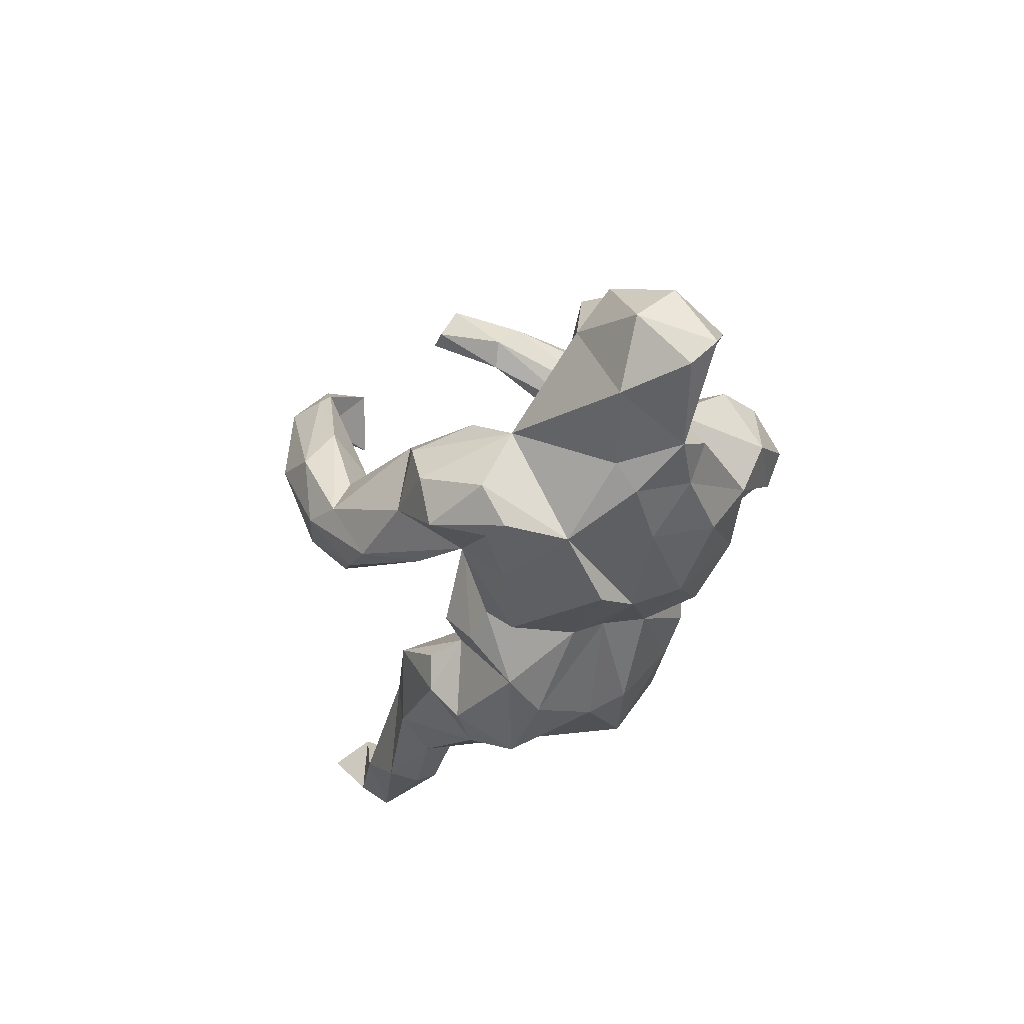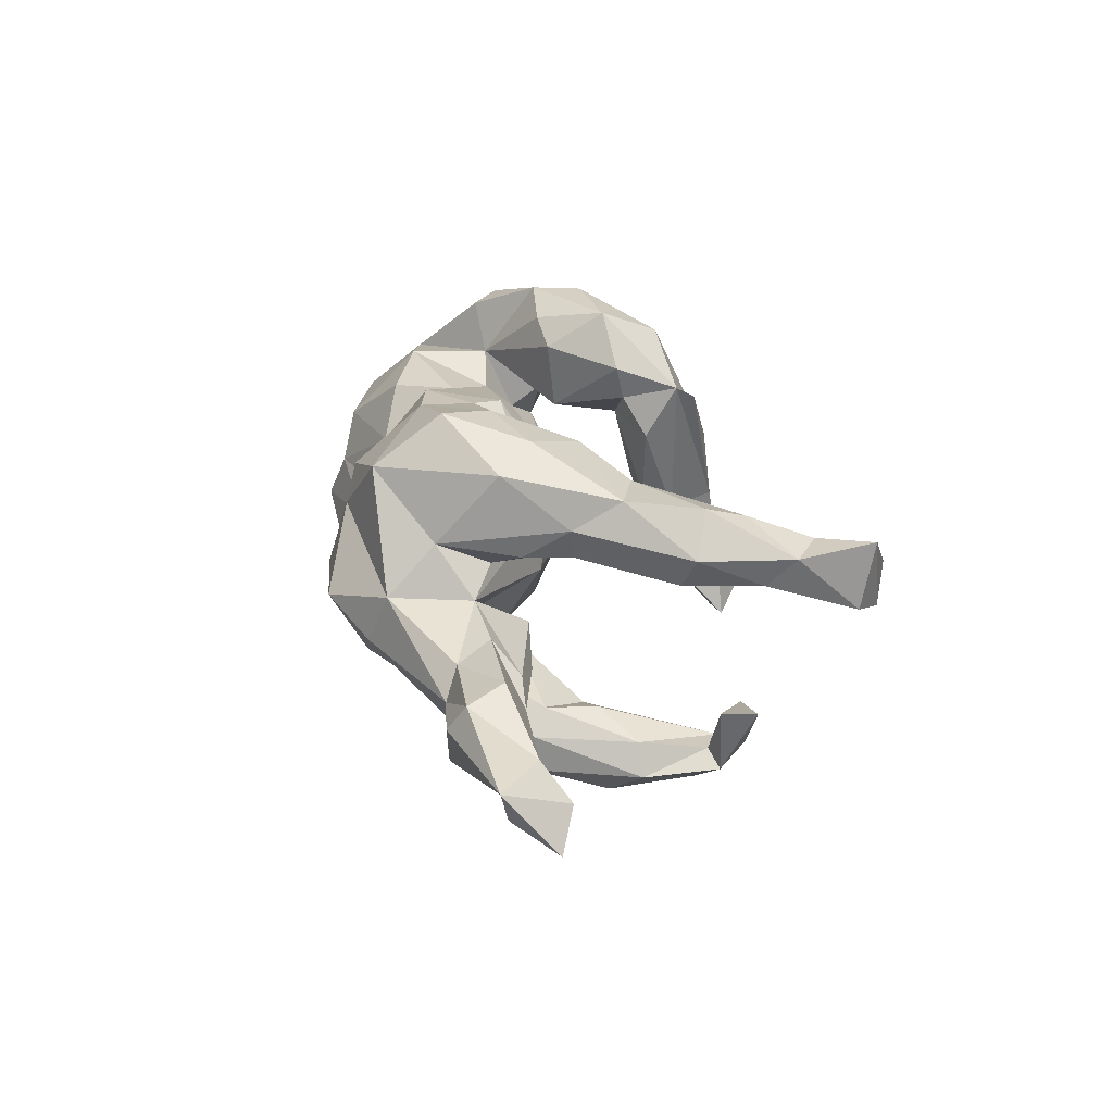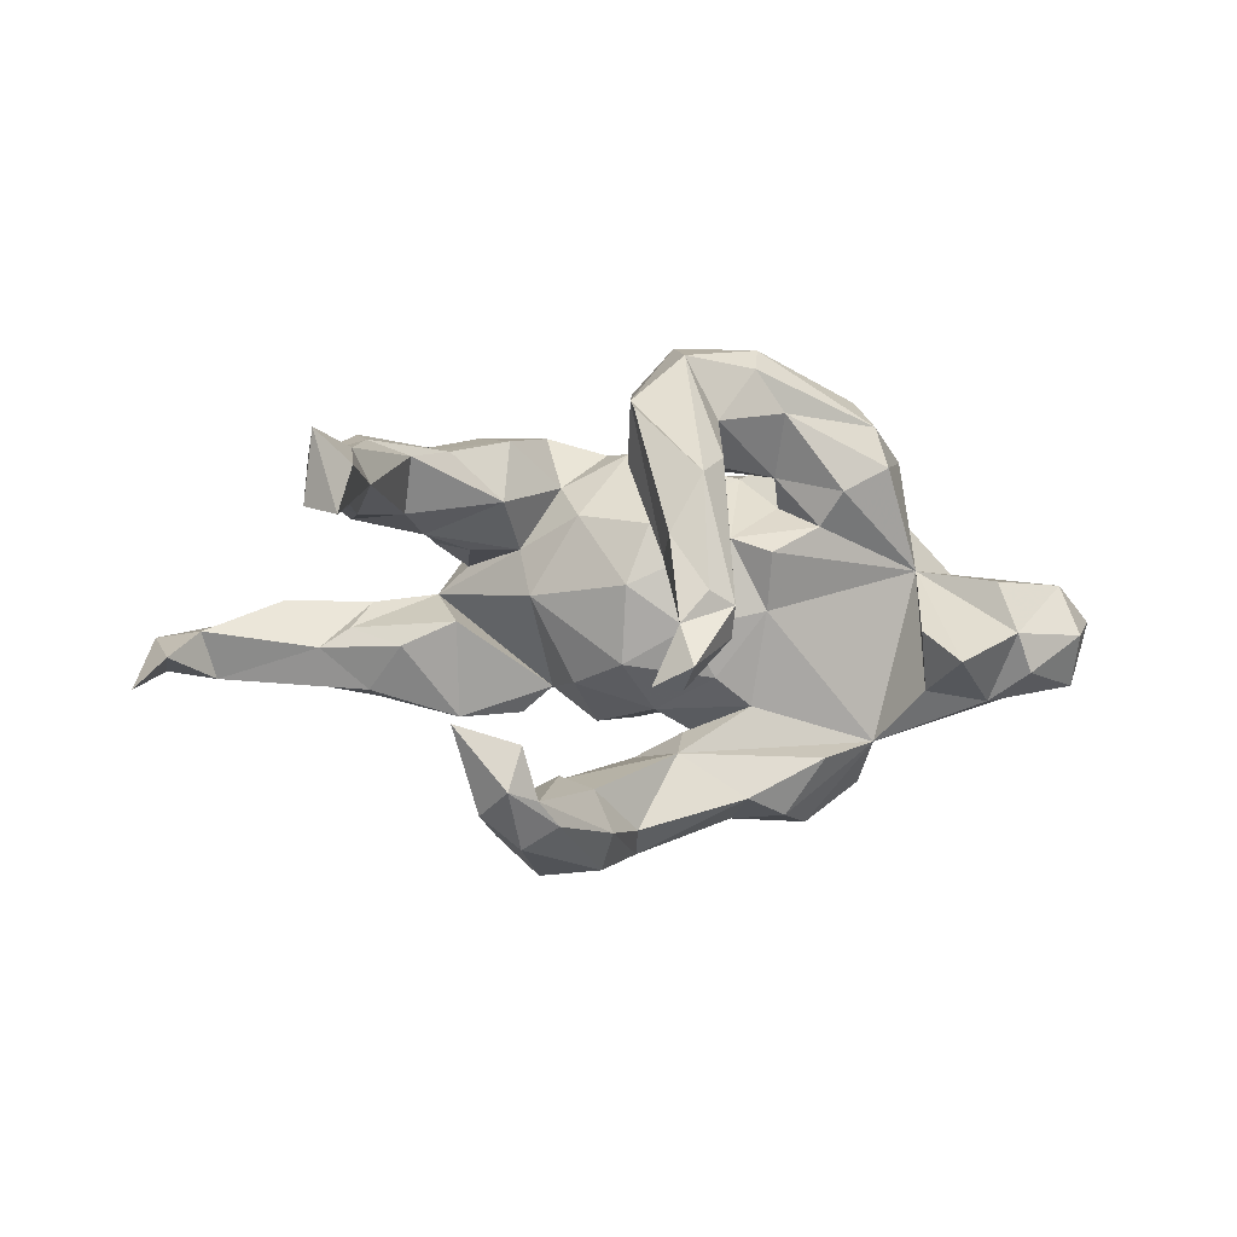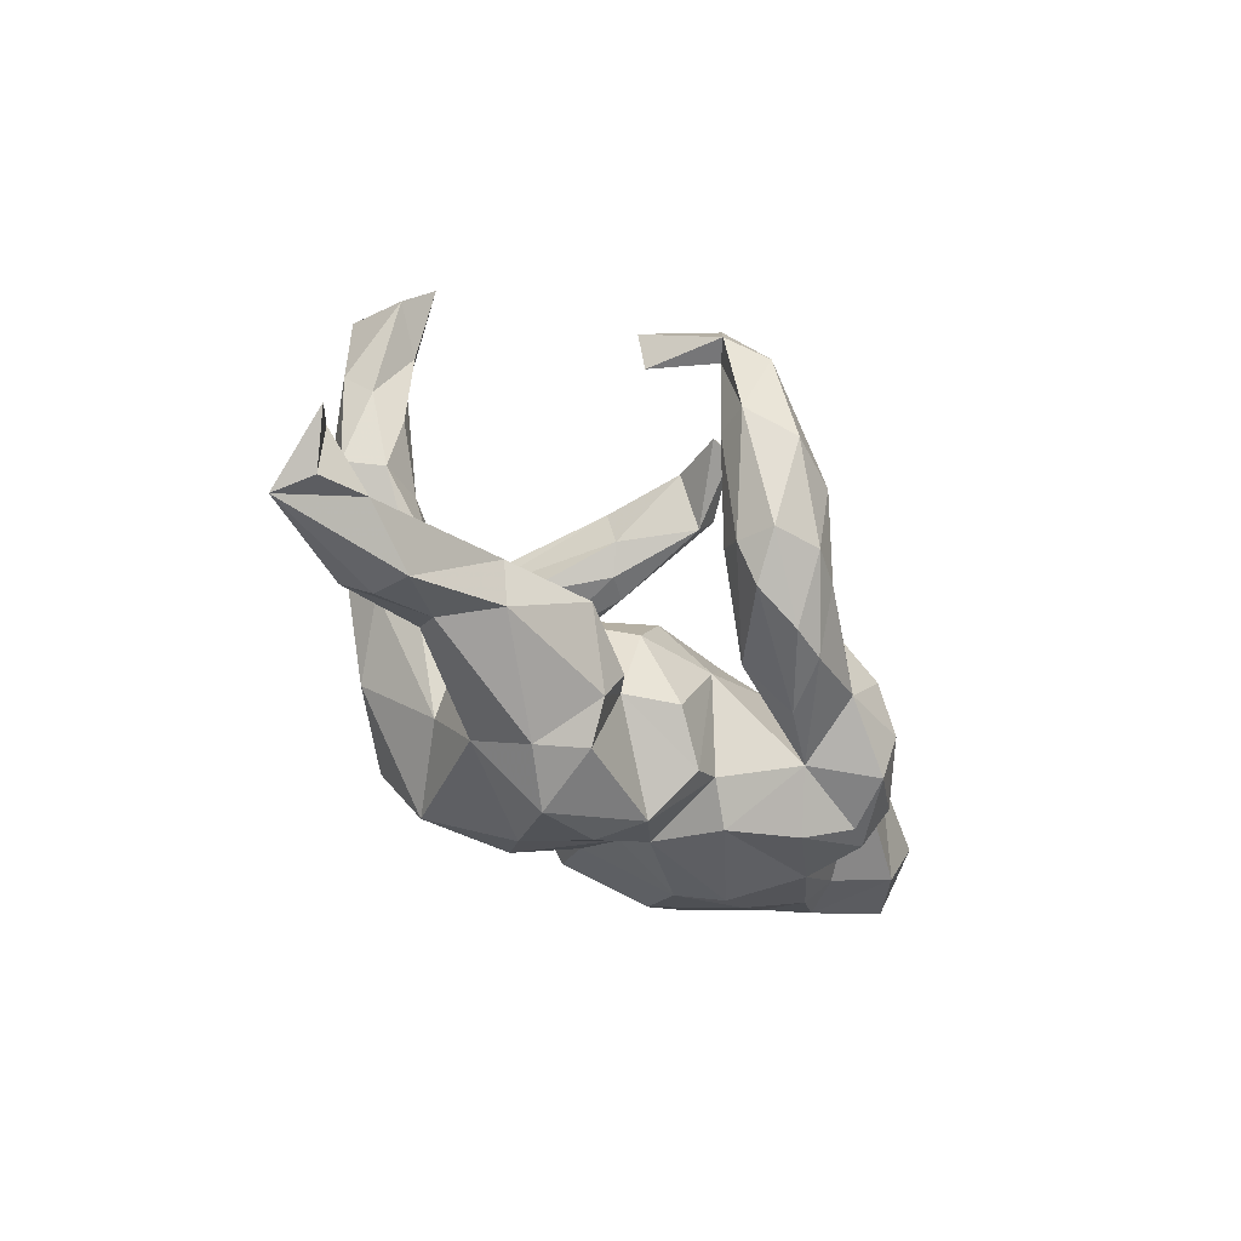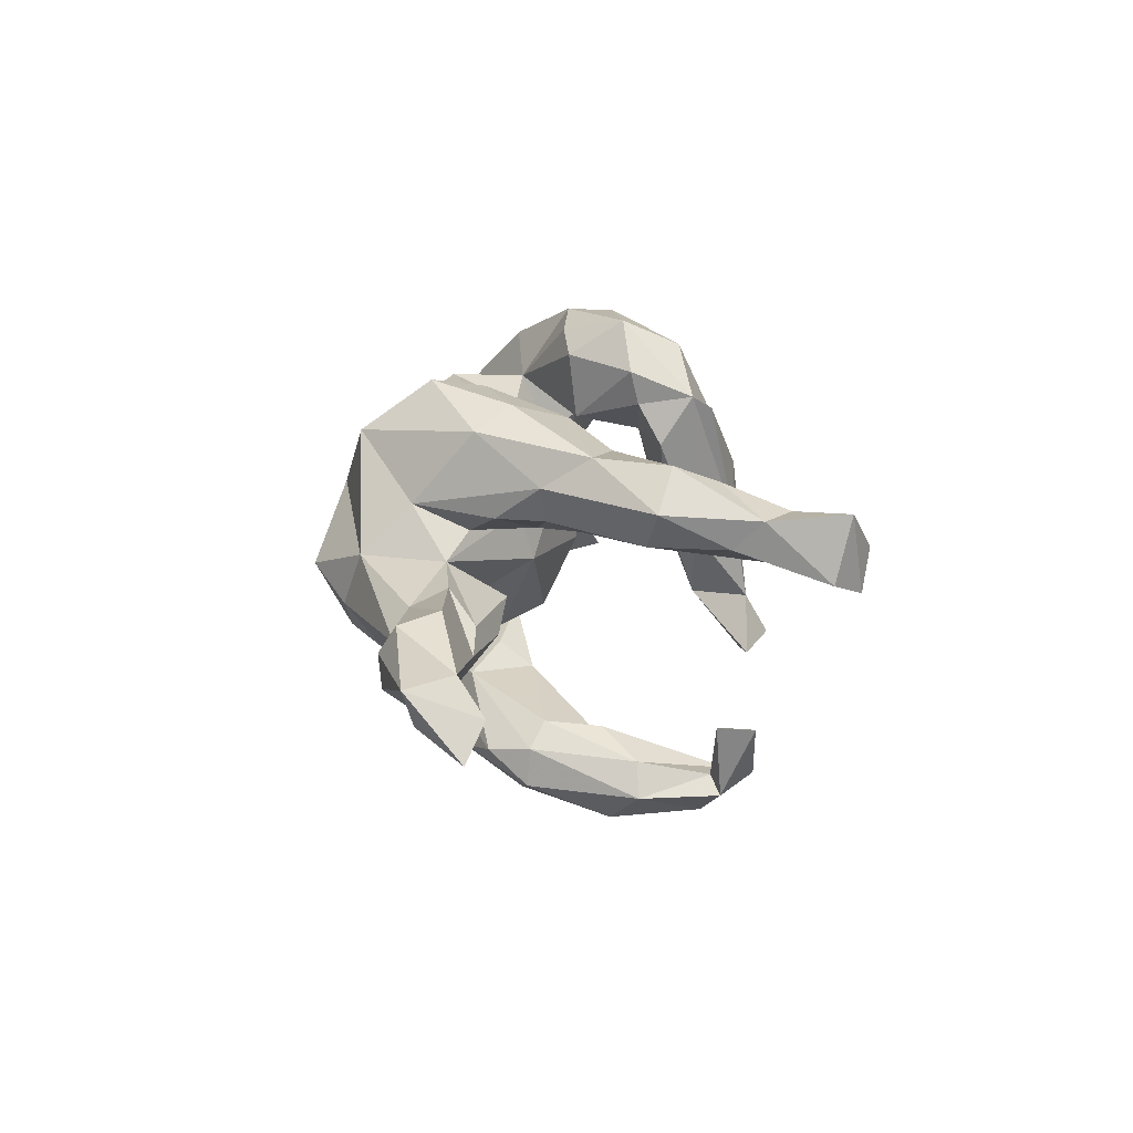
<metadata>
{"format":"obj","ext":"obj","renderer":"f3d","projection":"perspective","resolution":1024,"background":"white","views":[{"elev":-29.4,"azim":-112.3,"up":"+Y"},{"elev":25.9,"azim":73.1,"up":"+Z"},{"elev":-12.2,"azim":175.4,"up":"+Z"},{"elev":-41.4,"azim":125.4,"up":"+Y"},{"elev":14.1,"azim":83.7,"up":"+Z"}]}
</metadata>
<code>
v -0.03624 0.4061 -0.114
v 0.007077 0.4013 -0.213
v -0.05315 0.4501 -0.1894
v 0.2218 0.3742 -0.3722
v 0.2006 0.3695 -0.2985
v 0.1735 0.336 -0.3795
v 0.1384 0.2935 -0.4121
v 0.4822 0.4964 0.02307
v -0.1223 0.3521 -0.1246
v -0.04176 0.3973 -0.2171
v 0.1971 0.2842 -0.4478
v 0.2878 0.2955 -0.265
v 0.5354 0.4382 0.04982
v 0.5239 0.4687 0.1656
v -0.08141 0.4069 -0.06042
v 0.2277 0.2959 -0.3713
v -0.08918 0.3131 -0.1159
v 0.2629 0.3085 -0.3994
v 0.4603 0.5134 0.09596
v 0.2041 0.1675 -0.3509
v -0.07709 0.3854 0.1332
v -0.1244 0.3876 -0.08018
v 0.3088 0.3601 -0.2656
v 0.04623 0.1641 -0.405
v 0.06004 0.09839 -0.4568
v 0.2329 0.1674 -0.4107
v 0.1619 0.1253 -0.4694
v -0.02336 0.3799 0.03379
v -0.5208 0.1879 -0.1235
v -0.1284 0.2547 0.1447
v -0.02155 0.3034 0.01342
v -0.6485 0.1301 -0.128
v -0.6222 0.1585 -0.06711
v -0.06066 0.2768 0.3577
v 0.02891 0.2887 0.275
v -0.5887 0.06703 -0.1647
v 0.1304 0.1136 -0.3062
v 0.4672 0.3802 0.1602
v 0.07206 0.1012 -0.3258
v 0.5366 0.3222 0.1599
v -0.1 0.247 0.05696
v -0.4635 0.1511 -0.06468
v 0.0268 0.3238 0.2541
v -0.1151 0.3311 0.1719
v 0.468 0.3717 0.07107
v -0.7478 0.08201 -0.05304
v -0.05119 0.2551 0.03907
v -0.005166 0.02772 -0.383
v 0.519 0.2731 0.1099
v 0.06672 -0.02552 -0.4386
v 0.1498 -0.02404 -0.4081
v -0.7295 0.02791 0.04475
v 0.02822 0.2315 0.1876
v -0.07396 0.2052 0.201
v -0.1904 0.01888 -0.3268
v 0.4381 0.3468 0.1105
v -0.5996 0.1216 0.02785
v 0.1198 0.01116 -0.2961
v -0.007347 -0.03378 -0.4152
v -0.488 0.04945 -0.1454
v -0.1173 0.2511 0.2566
v 0.008035 0.193 0.2599
v -0.07411 0.007642 -0.25
v 0.4652 0.184 0.2392
v -0.3236 0.0101 -0.255
v -0.4167 -0.05166 -0.216
v 0.4606 0.2422 0.08969
v -0.3379 0.1527 0.1694
v -0.4178 0.1354 0.2165
v 0.15 -0.01895 -0.3385
v -0.2376 0.1824 0.2928
v -0.3041 0.1092 0.1195
v -0.1367 0.02175 -0.1238
v -0.2194 0.06535 -0.01702
v -0.4829 0.02191 0.06707
v -0.1771 -0.1101 -0.343
v -0.2213 0.1251 0.07035
v 0.4482 0.2641 0.2078
v -0.7467 0.01306 -0.1262
v -0.08475 0.06639 -0.04898
v -0.2295 0.1044 0.2034
v -0.6701 -0.0954 -0.1245
v -0.1848 0.2159 0.3571
v -0.08929 -0.05236 -0.2041
v 0.01648 0.1776 0.3204
v 0.3776 0.2035 0.1989
v -0.2011 -0.0112 -0.1649
v -0.1555 0.0952 0.1006
v 0.1134 -0.09058 -0.3492
v 0.01847 0.07957 0.02032
v -0.01982 0.08777 0.125
v -0.1931 0.1733 0.4036
v -0.7952 -0.03972 -0.004025
v -0.3061 -0.1128 -0.3471
v -0.4621 0.003556 0.2635
v -0.08438 0.09081 0.2234
v -0.2419 0.05317 0.1646
v -0.7716 -0.07863 -0.04217
v 0.02059 0.01988 -0.1033
v -0.05331 0.1727 0.4035
v 0.4732 0.1411 0.1079
v -0.3986 0.1265 0.2893
v -0.4079 -0.1645 -0.2685
v 0.02791 -0.1278 -0.3669
v 0.09572 -0.06339 -0.1196
v 0.3139 0.1061 0.2363
v 0.3549 0.04929 0.1078
v 0.5145 0.1536 0.1693
v -0.3755 0.05837 0.352
v -0.0817 0.07722 0.3386
v -0.2941 -0.1958 -0.3233
v 0.3866 0.1429 0.118
v -0.138 0.0739 0.3763
v -0.2674 0.008761 0.2716
v -0.04061 -0.1371 -0.3638
v -0.2245 0.09217 0.404
v -0.6232 -0.1369 0.01655
v -0.1019 -0.1646 -0.274
v -0.2075 -0.1811 -0.2286
v -0.00987 -0.1112 -0.2398
v -0.5758 -0.09331 0.08272
v 0.2774 -0.01752 0.09921
v -0.5422 -0.1509 -0.0743
v 0.09608 0.03883 0.1491
v -0.1858 -0.01196 0.2326
v 0.04707 -0.1931 -0.1624
v 0.1747 -0.01282 0.01996
v 0.1908 -0.03973 0.1069
v -0.04248 -0.06829 -0.1621
v -0.3331 0.007724 0.3457
v 0.2127 0.04527 0.2745
v -0.347 -0.227 -0.2353
v 0.2226 0.06889 0.1613
v 0.2886 -0.1557 -0.1651
v 0.3584 -0.009801 0.1282
v -0.4345 -0.07913 0.2347
v 0.1209 -0.03467 0.2159
v 0.3912 -0.0925 -0.05382
v 0.7925 -0.1435 -0.07069
v -0.4039 -0.236 -0.105
v 0.3383 -0.09359 0.1304
v -0.5254 -0.188 -0.02913
v 0.2974 -0.07058 -0.0141
v -0.3941 -0.2276 -0.2201
v 0.1252 -0.1939 -0.1012
v -0.08935 -0.2369 -0.1329
v 0.1767 -0.2124 -0.1448
v 0.4068 0.06136 0.2434
v -0.5388 -0.1561 0.06952
v -0.1258 -0.0922 0.2604
v -0.4409 -0.1741 0.1649
v -0.4391 -0.2187 0.04302
v 0.5327 -0.1442 -0.04885
v 0.3288 -0.1742 0.05648
v 0.2772 -0.1315 0.09777
v 0.4797 -0.1356 -0.01437
v 0.03677 -0.09608 0.2935
v 0.4455 -0.1622 -0.1183
v 0.005003 -0.03667 0.2799
v 0.1433 -0.09269 0.321
v -0.06126 -0.1568 0.2887
v 0.7401 -0.1828 -0.01536
v -0.2765 -0.2615 -0.1757
v -0.3161 -0.2404 0.1571
v 0.2645 -0.05685 0.3077
v 0.275 -0.2278 0.1451
v -0.1403 -0.2179 0.1692
v -0.1333 -0.2702 0.02477
v -0.2794 -0.2695 0.0784
v 0.4417 -0.1772 0.04143
v 0.2092 -0.2702 -0.1322
v -0.3095 -0.1207 0.2698
v -0.02889 -0.2652 -0.1414
v 0.3831 -0.02124 0.1891
v -0.1514 -0.2922 -0.1067
v -0.1979 -0.182 0.2502
v -0.3148 -0.2923 -0.000949
v 0.4298 -0.2419 -0.1144
v -0.1342 -0.2404 0.08513
v 0.03312 -0.1889 0.2996
v 0.6041 -0.2917 -0.07668
v 0.8543 -0.1805 -0.1215
v 0.8274 -0.2698 -0.01029
v 0.8035 -0.2506 -0.07426
v 0.1807 -0.3312 -0.08674
v 0.7132 -0.2313 -0.09046
v 0.1751 -0.1866 0.3387
v 0.4682 -0.2423 0.01775
v 0.4965 -0.2695 -0.03316
v 0.5964 -0.1964 0.04595
v 0.2532 -0.3445 -0.03011
v 0.2861 -0.316 0.06227
v 0.02628 -0.3632 0.0204
v 0.6299 -0.2687 0.03255
v 0.3111 -0.1242 0.2724
v -0.01343 -0.3361 -0.05516
v 0.01337 -0.3067 0.1957
v 0.6091 -0.2971 -0.01613
v 0.16 -0.3927 0.01914
v 0.1677 -0.3079 0.2534
v 0.05956 -0.3338 0.1429
v -0.2593 -0.02981 -0.3469
f 140 66 103
f 94 103 66
f 186 139 184
f 182 184 139
f 181 158 186
f 153 186 158
f 183 181 186
f 178 158 181
f 191 185 171
f 145 171 185
f 178 191 171
f 26 18 16
f 12 16 18
f 20 26 16
f 11 18 26
f 58 20 37
f 6 37 20
f 39 58 37
f 70 20 58
f 6 39 37
f 63 58 39
f 48 55 63
f 65 63 55
f 202 65 55
f 76 202 55
f 66 65 202
f 48 63 39
f 120 58 63
f 94 66 202
f 84 120 63
f 70 58 120
f 119 120 84
f 111 103 94
f 118 120 119
f 115 118 119
f 89 120 118
f 144 103 111
f 132 144 111
f 140 103 144
f 119 132 111
f 163 144 132
f 132 119 163
f 175 163 119
f 140 144 163
f 171 134 178
f 158 178 134
f 147 134 171
f 145 134 147
f 145 147 171
f 183 184 182
f 139 183 182
f 186 184 183
f 11 7 4
f 6 4 7
f 18 11 4
f 25 7 11
f 23 18 4
f 27 11 26
f 61 44 30
f 22 30 44
f 54 61 30
f 34 44 61
f 62 53 35
f 31 35 53
f 85 62 35
f 54 53 62
f 35 43 21
f 28 21 43
f 34 35 21
f 34 21 44
f 22 44 21
f 38 14 19
f 8 19 14
f 56 38 19
f 40 14 38
f 130 109 95
f 102 95 109
f 136 130 95
f 116 109 130
f 69 95 102
f 92 102 109
f 92 109 116
f 114 116 130
f 136 114 130
f 113 116 114
f 100 116 113
f 102 83 71
f 61 71 83
f 69 102 71
f 92 83 102
f 110 96 85
f 62 85 96
f 100 110 85
f 114 96 110
f 35 100 85
f 113 110 100
f 34 61 83
f 81 71 61
f 28 43 35
f 100 35 34
f 100 92 116
f 114 110 113
f 34 83 92
f 34 92 100
f 167 161 150
f 159 150 161
f 176 167 150
f 180 161 167
f 166 174 195
f 148 195 174
f 200 166 195
f 141 174 166
f 128 124 137
f 159 137 124
f 133 128 137
f 127 124 128
f 108 148 174
f 165 195 148
f 64 148 108
f 135 108 174
f 75 121 136
f 149 136 121
f 95 75 136
f 117 121 75
f 159 124 91
f 90 91 124
f 125 159 91
f 101 108 135
f 141 135 174
f 107 101 135
f 49 108 101
f 97 88 72
f 77 72 88
f 81 97 72
f 125 88 97
f 75 72 77
f 74 77 88
f 107 133 112
f 86 112 133
f 101 107 112
f 128 133 107
f 52 75 57
f 33 57 75
f 67 112 56
f 86 56 112
f 45 67 56
f 101 112 67
f 40 108 49
f 67 49 101
f 45 49 67
f 13 40 49
f 64 108 40
f 53 47 31
f 17 31 47
f 54 47 53
f 8 45 56
f 13 49 45
f 38 56 86
f 35 31 28
f 1 28 31
f 78 40 38
f 13 14 40
f 8 14 13
f 74 75 77
f 68 72 75
f 33 52 57
f 93 75 52
f 164 172 151
f 136 151 172
f 152 164 151
f 176 172 164
f 197 180 167
f 157 161 180
f 176 164 167
f 169 167 164
f 150 172 176
f 187 200 195
f 179 197 167
f 200 180 197
f 180 200 187
f 201 200 197
f 15 1 22
f 3 22 1
f 21 15 22
f 28 1 15
f 21 28 15
f 17 1 31
f 9 30 22
f 3 9 22
f 41 30 9
f 41 9 17
f 10 17 9
f 47 41 17
f 54 41 47
f 54 30 41
f 29 33 75
f 46 52 33
f 32 46 33
f 93 52 46
f 88 90 80
f 99 80 90
f 74 88 80
f 91 90 88
f 125 91 88
f 73 74 80
f 79 93 46
f 127 90 124
f 117 75 93
f 8 56 19
f 45 8 13
f 119 84 87
f 63 87 84
f 129 119 87
f 160 165 131
f 148 131 165
f 137 160 131
f 187 165 160
f 172 114 136
f 125 114 172
f 150 125 172
f 97 114 125
f 81 96 114
f 95 69 75
f 68 75 69
f 54 62 96
f 69 71 68
f 81 68 71
f 72 68 81
f 54 81 61
f 96 81 54
f 23 4 5
f 6 5 4
f 12 23 5
f 192 201 199
f 193 199 201
f 191 192 199
f 200 201 192
f 166 200 192
f 201 179 193
f 168 193 179
f 197 179 201
f 154 166 192
f 188 154 192
f 169 168 179
f 196 193 168
f 156 154 170
f 188 170 154
f 190 170 188
f 153 170 190
f 194 190 188
f 156 170 153
f 162 153 190
f 177 169 140
f 152 140 169
f 168 169 177
f 143 154 156
f 138 143 156
f 145 154 143
f 140 152 142
f 149 142 152
f 123 140 142
f 134 145 143
f 127 154 145
f 105 127 145
f 128 154 127
f 134 143 138
f 153 138 156
f 117 98 82
f 79 82 98
f 123 117 82
f 93 98 117
f 142 117 123
f 149 117 142
f 66 123 82
f 36 82 79
f 93 79 98
f 105 99 127
f 90 127 99
f 129 99 105
f 155 166 154
f 168 175 146
f 119 146 175
f 196 168 146
f 177 175 168
f 26 20 70
f 27 25 11
f 50 25 27
f 24 7 25
f 6 20 16
f 51 27 26
f 6 7 24
f 59 24 25
f 51 26 70
f 89 51 70
f 48 24 59
f 55 48 59
f 39 24 48
f 6 24 39
f 76 55 59
f 89 70 120
f 115 76 59
f 94 202 76
f 111 94 76
f 119 111 76
f 118 104 89
f 51 89 104
f 115 104 118
f 50 104 115
f 115 119 76
f 50 59 25
f 50 27 51
f 104 50 51
f 115 59 50
f 138 158 134
f 186 153 162
f 119 129 146
f 173 146 129
f 126 173 129
f 196 146 173
f 105 126 129
f 145 173 126
f 105 145 126
f 73 129 87
f 123 66 140
f 66 87 63
f 66 63 65
f 153 158 138
f 141 166 155
f 167 169 179
f 151 149 152
f 136 149 151
f 164 152 169
f 128 155 154
f 155 122 141
f 135 141 122
f 128 122 155
f 149 121 117
f 107 122 128
f 32 79 46
f 29 75 42
f 60 42 75
f 66 75 74
f 99 73 80
f 87 74 73
f 29 42 60
f 66 60 75
f 36 32 33
f 29 36 33
f 79 32 36
f 157 137 159
f 161 157 159
f 160 137 157
f 106 131 148
f 133 137 131
f 159 125 150
f 187 195 165
f 180 160 157
f 180 187 160
f 106 133 131
f 64 106 148
f 81 114 97
f 86 133 106
f 78 106 64
f 78 86 106
f 40 78 64
f 38 86 78
f 87 66 74
f 129 73 99
f 66 82 36
f 60 36 29
f 66 36 60
f 1 17 2
f 10 2 17
f 3 1 2
f 3 2 10
f 3 10 9
f 175 140 163
f 139 186 162
f 196 173 145
f 162 183 139
f 189 178 181
f 198 189 181
f 191 178 189
f 192 191 189
f 196 145 185
f 177 140 175
f 198 181 183
f 194 198 183
f 194 189 198
f 188 192 189
f 199 185 191
f 196 185 199
f 193 196 199
f 12 18 23
f 5 16 12
f 5 6 16
f 194 188 189
f 162 190 194
f 162 194 183
f 107 135 122

</code>
